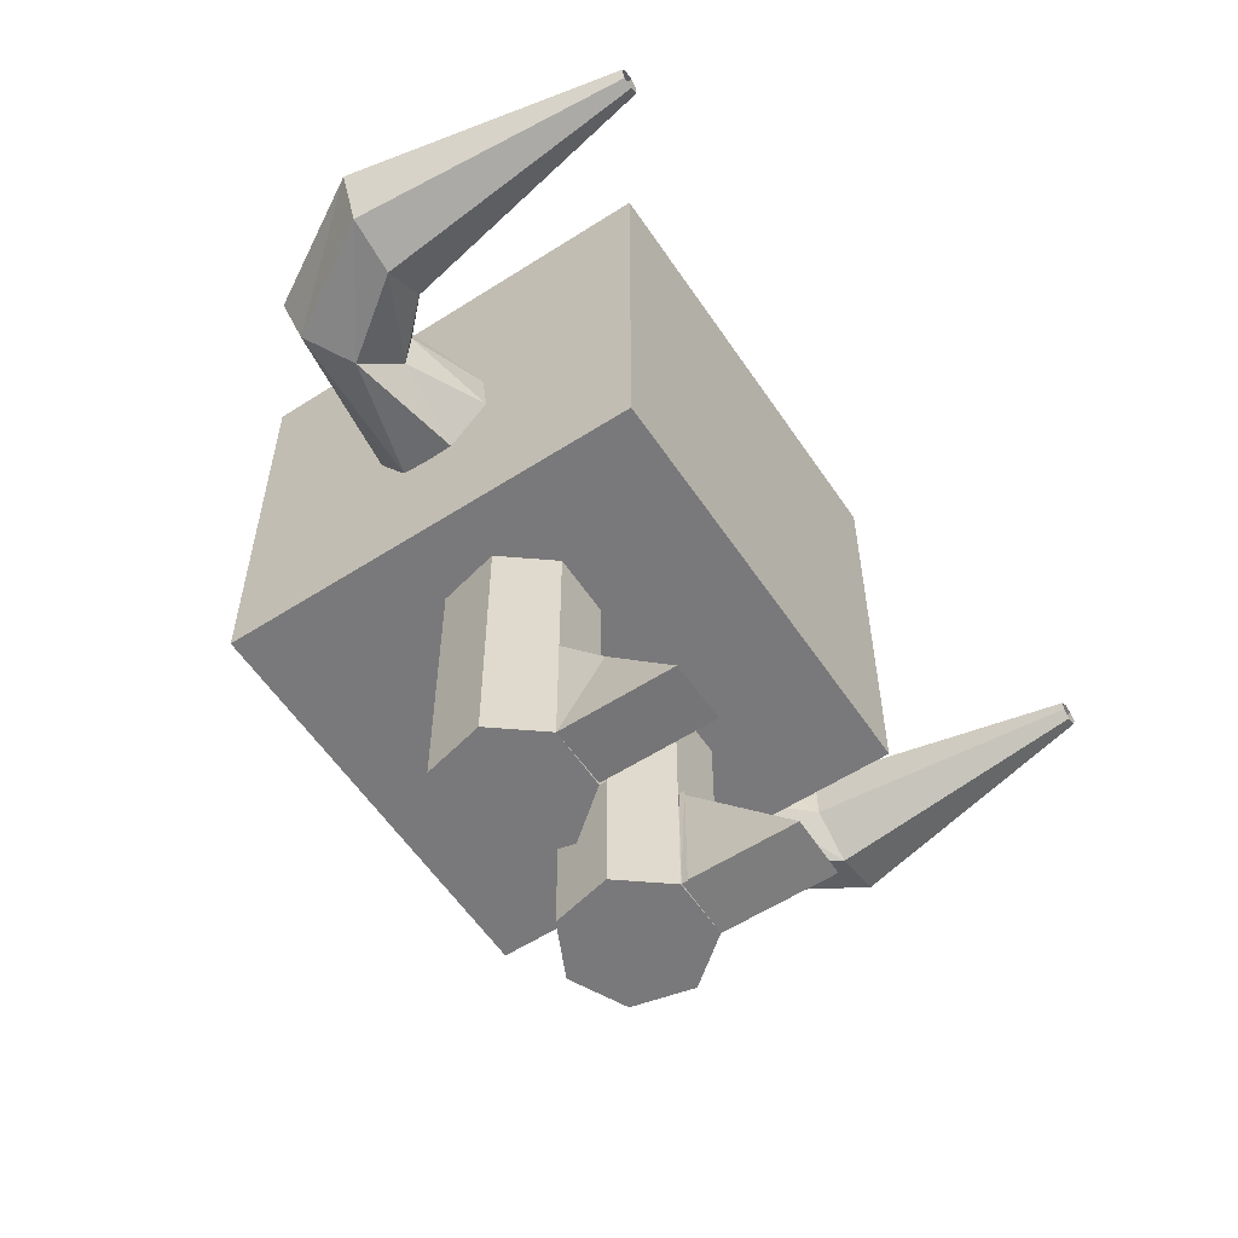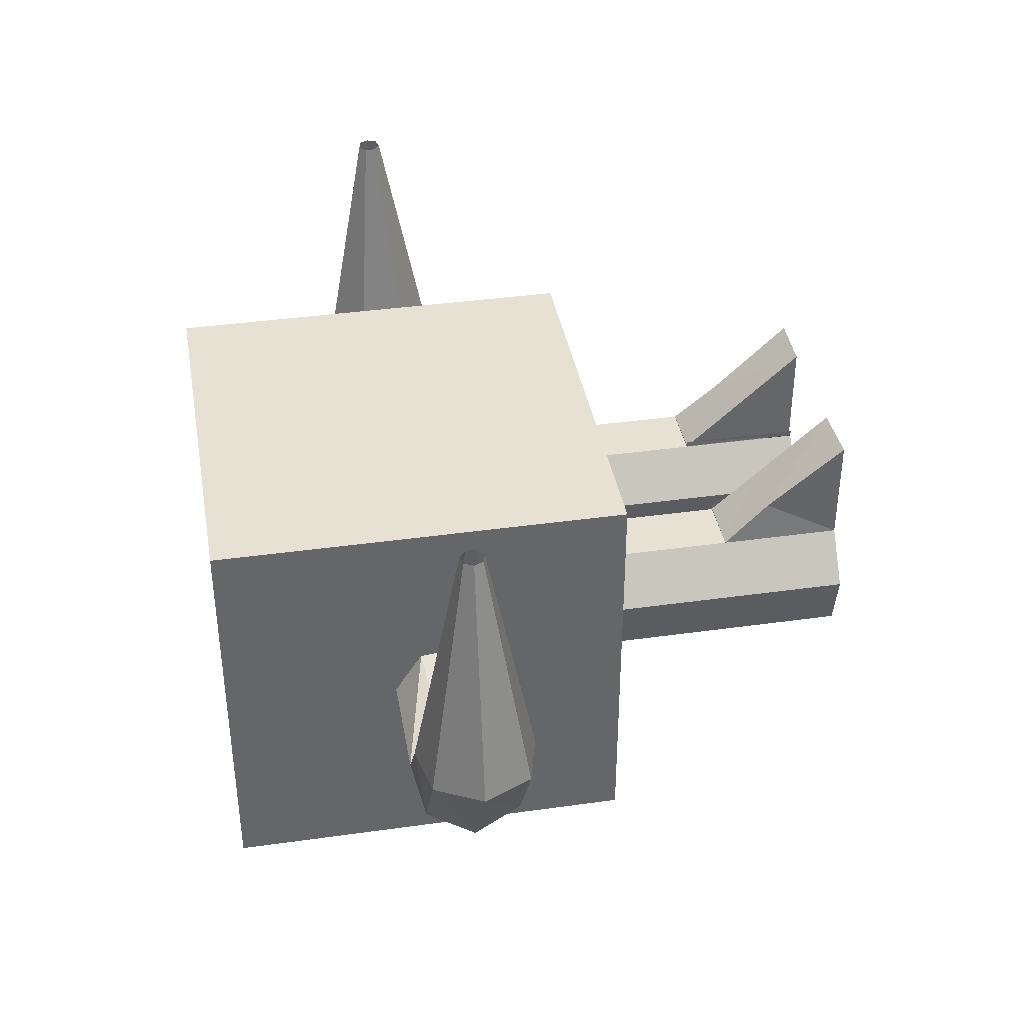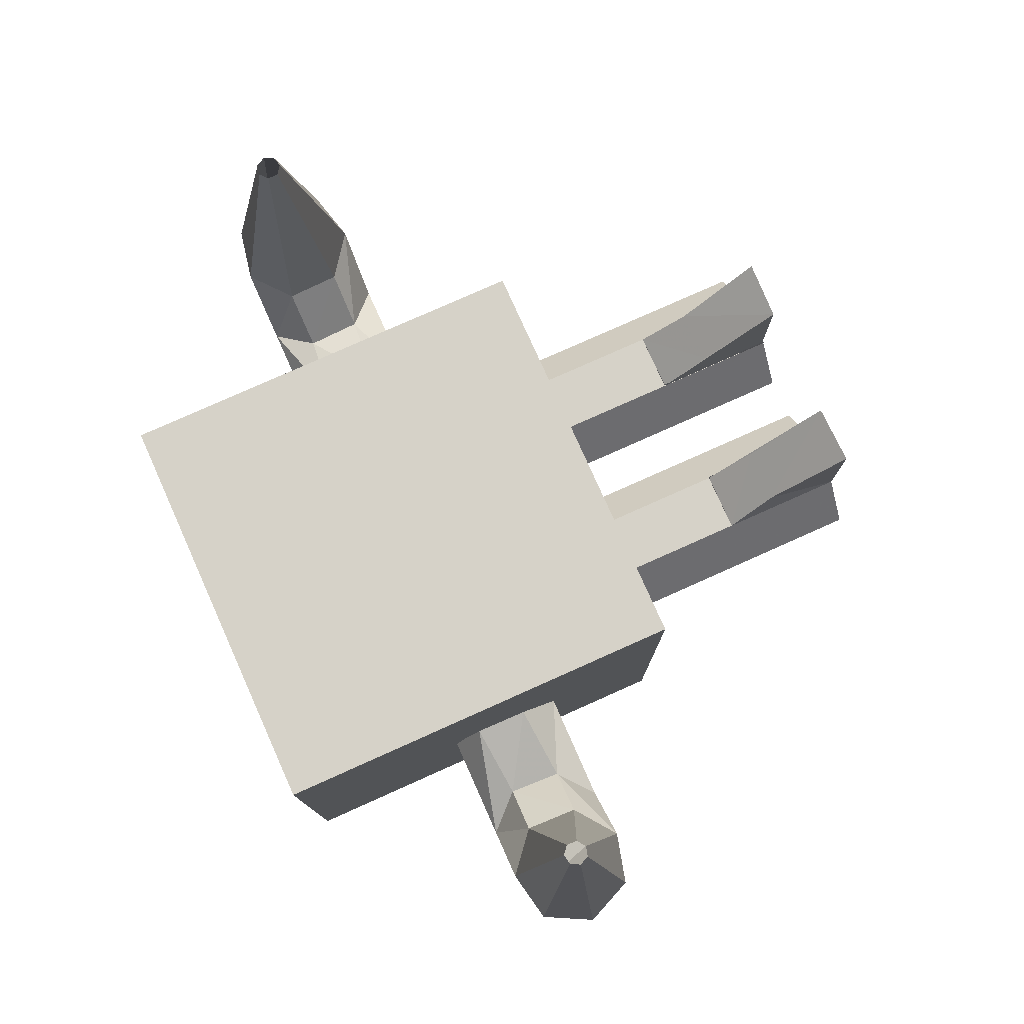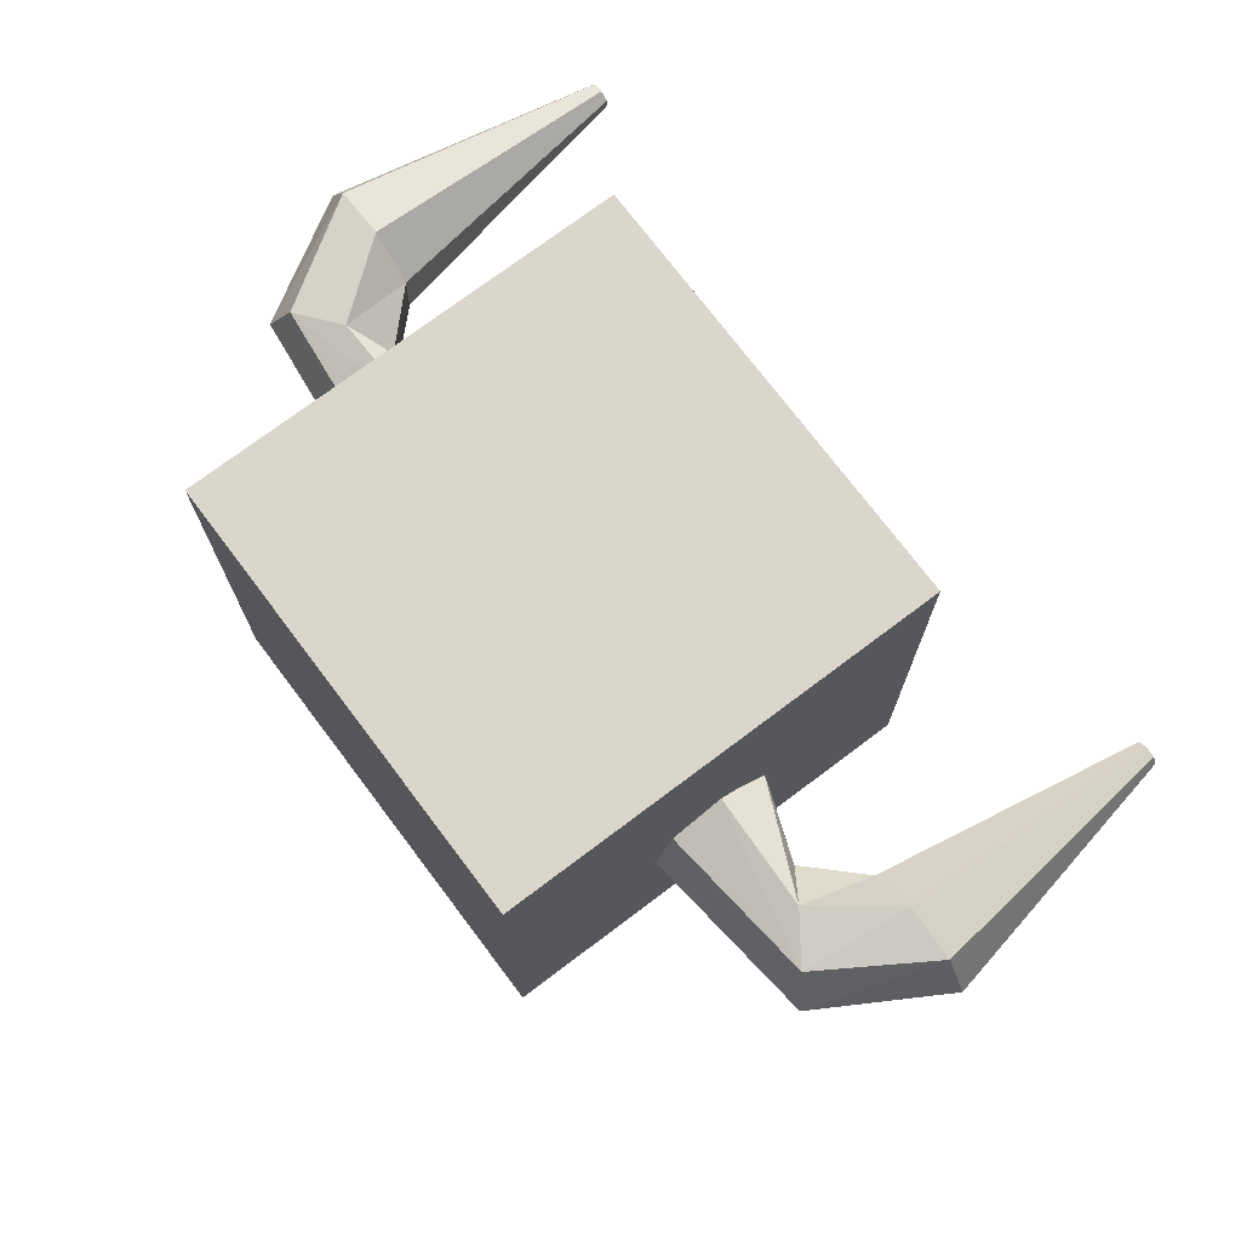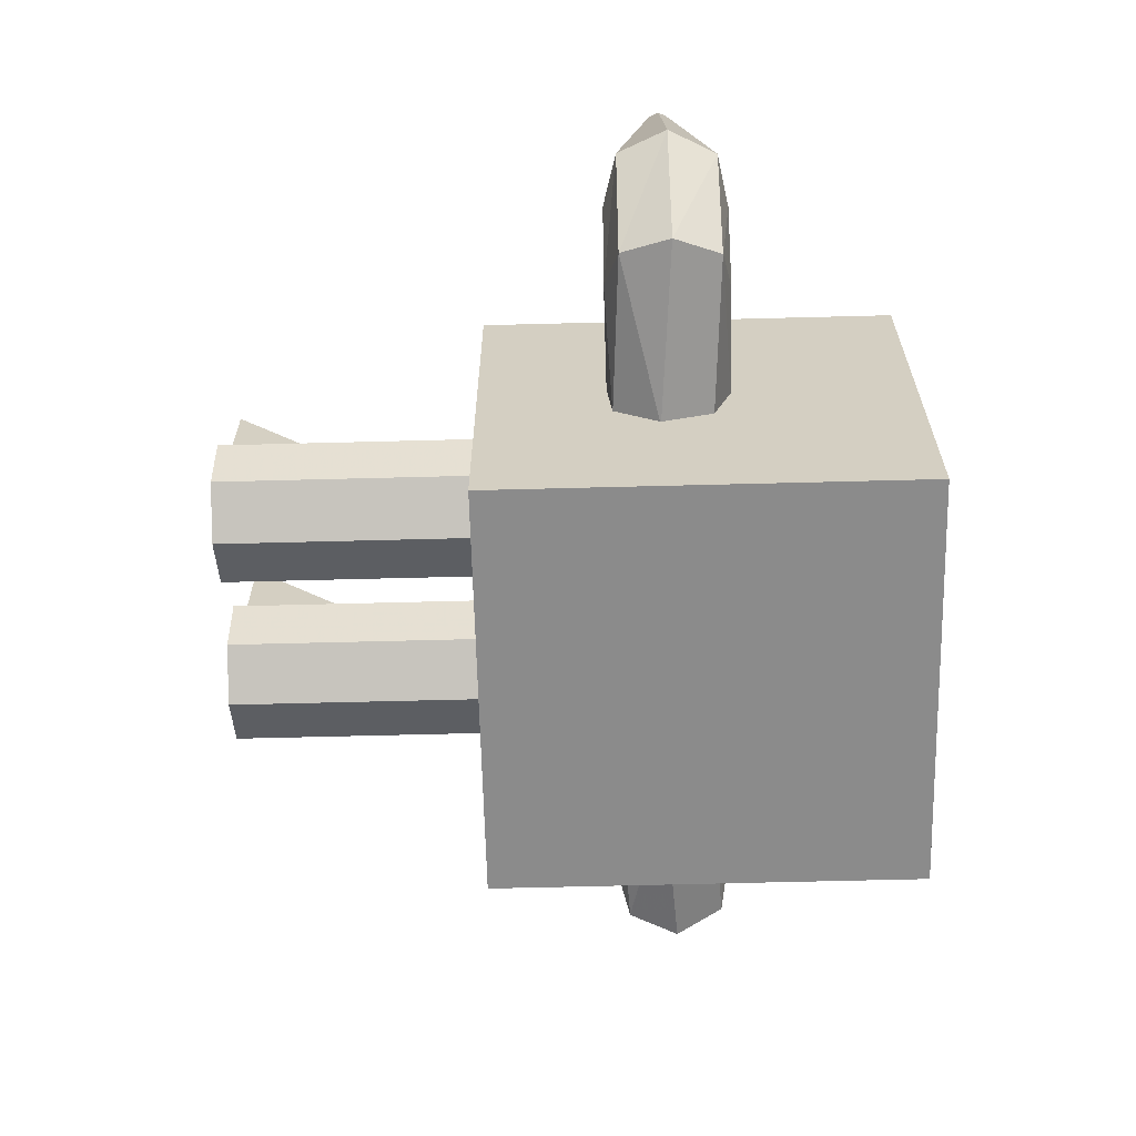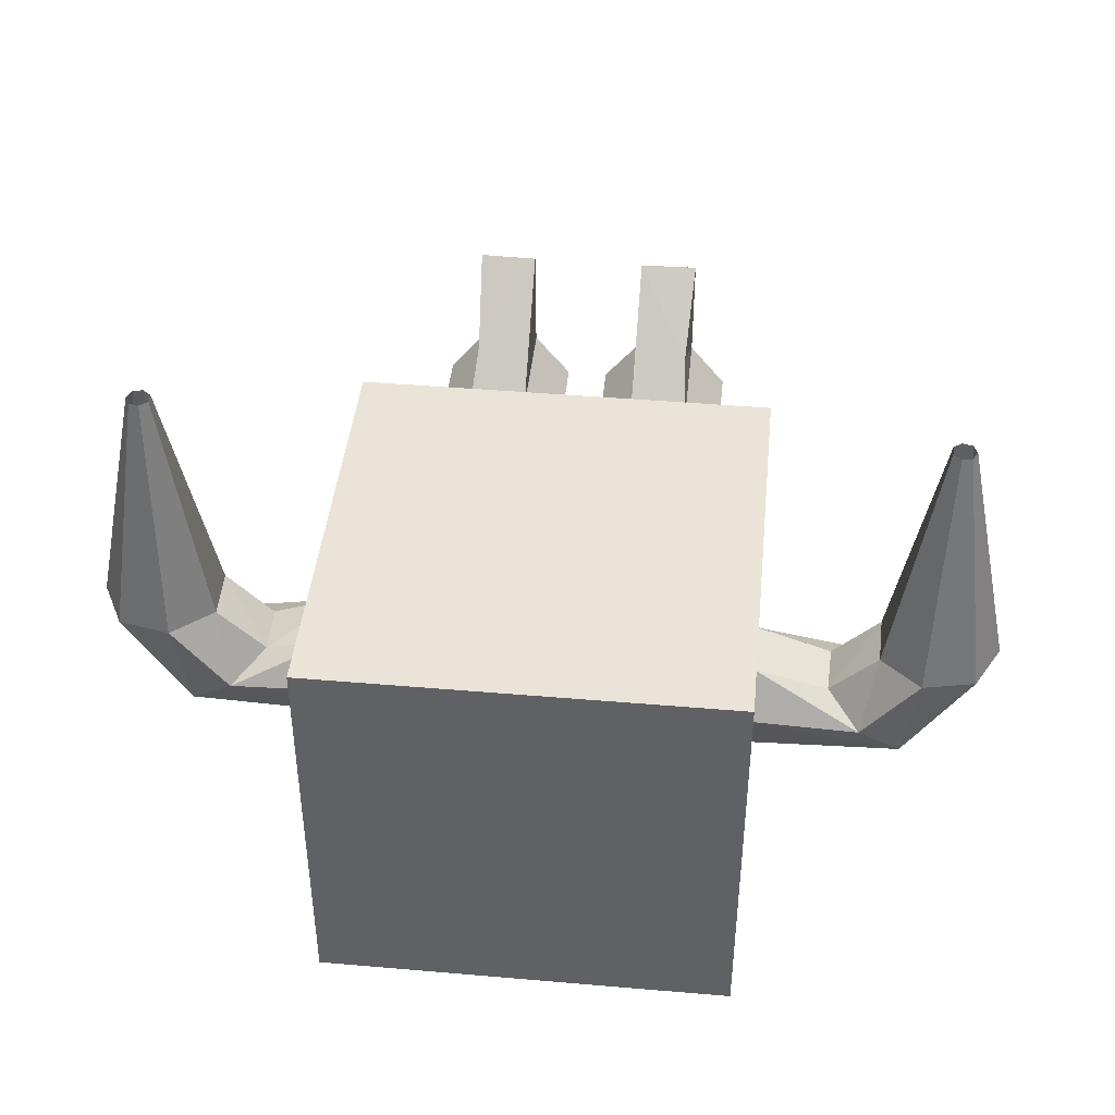
<metadata>
{"format":"obj","ext":"obj","renderer":"f3d","projection":"perspective","resolution":1024,"background":"white","views":[{"elev":-57.9,"azim":-56.4,"up":"+Y"},{"elev":38.8,"azim":-100.0,"up":"+Z"},{"elev":78.1,"azim":-114.1,"up":"+Z"},{"elev":73.7,"azim":-127.0,"up":"+Y"},{"elev":-63.9,"azim":91.5,"up":"+Z"},{"elev":43.2,"azim":-174.2,"up":"+Z"}]}
</metadata>
<code>
o Cube
v 1 1.462 -1
v 1 1.462 1
v -0.03751 1.462 1
v -0.03751 1.462 -1
v 1 3.484 -1
v 1 3.484 1
v -0.03751 3.484 1
v -0.03751 3.484 -1
v -8.098 0.4007 0.8808
v 0.6827 0.2268 -0.1275
v 0.4245 0.2268 -0.2518
v 0.4245 0.8198 -0.2518
v 0.4245 1.48 -0.2518
v 0.6827 0.8198 -0.1275
v 0.6827 1.48 -0.1275
v 0.7465 0.8198 0.1519
v 0.7465 1.48 0.1519
v 0.5678 0.8198 0.3759
v 0.5678 1.48 0.3759
v 0.2813 0.8198 0.3759
v 0.2813 1.48 0.3759
v 0.1026 0.8198 0.1519
v 0.1026 1.48 0.1519
v 0.1664 0.8198 -0.1275
v 0.1664 1.48 -0.1275
v 0.7465 0.2268 0.1519
v 0.5678 0.2268 0.3759
v 0.2813 0.2268 0.3759
v 0.1026 0.2268 0.1519
v 0.1664 0.2268 -0.1275
v 0.5678 0.8198 0.3759
v 0.2813 0.8184 0.3798
v 0.5678 0.2268 0.3759
v 0.2831 0.2354 0.3776
v 0.5458 0.5988 0.5778
v 0.2883 0.5954 0.5816
v 0.5678 0.2268 0.9079
v 0.2831 0.2354 0.9096
v 0.2813 0.8198 0.3759
v 0.2813 0.2268 0.3759
v 0.2813 0.8198 0.4069
v 0.2813 0.2268 0.4069
v 1.825 2.358 -0.2116
v 0.9813 2.298 -0.2999
v 1.725 2.583 -0.1439
v 0.9818 2.54 -0.2196
v 1.519 2.629 0.000676
v 0.9939 2.628 0.01969
v 1.363 2.461 0.1134
v 1.008 2.496 0.2378
v 1.374 2.206 0.1092
v 1.014 2.243 0.2704
v 1.543 2.056 -0.008553
v 1.007 2.059 0.09302
v 1.744 2.123 -0.1513
v 0.9926 2.084 -0.1608
v 2.152 2.359 0.3475
v 2.034 2.586 0.3454
v 1.784 2.635 0.3426
v 1.589 2.47 0.3413
v 1.597 2.215 0.3424
v 1.801 2.061 0.3451
v 2.048 2.126 0.3474
v 1.902 2.357 1.556
v 1.879 2.4 1.555
v 1.831 2.41 1.555
v 1.794 2.378 1.554
v 1.795 2.329 1.555
v 1.834 2.299 1.555
v 1.882 2.312 1.556
v -1 1.462 -1
v -1 1.462 1
v 0.03751 1.462 1
v 0.03751 1.462 -1
v -1 3.484 -1
v -1 3.484 1
v 0.03751 3.484 1
v 0.03751 3.484 -1
v 8.098 0.4007 0.8808
v -0.6827 0.2268 -0.1275
v -0.4245 0.2268 -0.2518
v -0.4245 0.8198 -0.2518
v -0.4245 1.48 -0.2518
v -0.6827 0.8198 -0.1275
v -0.6827 1.48 -0.1275
v -0.7465 0.8198 0.1519
v -0.7465 1.48 0.1519
v -0.5678 0.8198 0.3759
v -0.5678 1.48 0.3759
v -0.2813 0.8198 0.3759
v -0.2813 1.48 0.3759
v -0.1026 0.8198 0.1519
v -0.1026 1.48 0.1519
v -0.1664 0.8198 -0.1275
v -0.1664 1.48 -0.1275
v -0.7465 0.2268 0.1519
v -0.5678 0.2268 0.3759
v -0.2813 0.2268 0.3759
v -0.1026 0.2268 0.1519
v -0.1664 0.2268 -0.1275
v -0.5678 0.8198 0.3759
v -0.2813 0.8184 0.3798
v -0.5678 0.2268 0.3759
v -0.2831 0.2354 0.3776
v -0.5458 0.5988 0.5778
v -0.2883 0.5954 0.5816
v -0.5678 0.2268 0.9079
v -0.2831 0.2354 0.9096
v -0.2813 0.8198 0.3759
v -0.2813 0.2268 0.3759
v -0.2813 0.8198 0.4069
v -0.2813 0.2268 0.4069
v -1.825 2.358 -0.2116
v -0.9813 2.298 -0.2999
v -1.725 2.583 -0.1439
v -0.9818 2.54 -0.2196
v -1.519 2.629 0.000676
v -0.9939 2.628 0.01969
v -1.363 2.461 0.1134
v -1.008 2.496 0.2378
v -1.374 2.206 0.1092
v -1.014 2.243 0.2704
v -1.543 2.056 -0.008553
v -1.007 2.059 0.09302
v -1.744 2.123 -0.1513
v -0.9926 2.084 -0.1608
v -2.152 2.359 0.3475
v -2.034 2.586 0.3454
v -1.784 2.635 0.3426
v -1.589 2.47 0.3413
v -1.597 2.215 0.3424
v -1.801 2.061 0.3451
v -2.048 2.126 0.3474
v -1.902 2.357 1.556
v -1.879 2.4 1.555
v -1.831 2.41 1.555
v -1.794 2.378 1.554
v -1.795 2.329 1.555
v -1.834 2.299 1.555
v -1.882 2.312 1.556
f 2 6 7 3
f 72 73 77 76
f 1 2 3 4
f 5 8 7 6
f 1 5 6 2
f 5 1 4 8
f 27 18 31 33
f 16 18 27 26
f 12 13 15 14
f 35 36 38 37
f 18 20 32 31
f 14 15 17 16
f 28 27 33 34
f 20 22 29 28
f 16 17 19 18
f 31 32 36 35
f 22 24 30 29
f 18 19 21 20
f 12 14 10 11
f 11 10 26 27 28 29 30
f 20 21 23 22
f 15 13 25 23 21 19 17
f 24 25 13 12
f 22 23 25 24
f 28 34 42 40
f 14 16 26 10
f 24 12 11 30
f 34 33 37 38
f 32 34 38 36
f 33 31 35 37
f 32 20 39 41
f 34 32 41 42
f 20 28 40 39
f 43 44 46 45
f 45 46 48 47
f 47 48 50 49
f 49 50 52 51
f 51 52 54 53
f 46 44 56 54 52 50 48
f 55 56 44 43
f 53 54 56 55
f 55 43 57 63
f 63 57 64 70
f 53 55 63 62
f 51 53 62 61
f 49 51 61 60
f 47 49 60 59
f 45 47 59 58
f 43 45 58 57
f 62 63 70 69
f 61 62 69 68
f 60 61 68 67
f 59 60 67 66
f 58 59 66 65
f 57 58 65 64
f 71 74 73 72
f 75 76 77 78
f 71 72 76 75
f 75 78 74 71
f 97 103 101 88
f 86 96 97 88
f 82 84 85 83
f 105 107 108 106
f 88 101 102 90
f 84 86 87 85
f 98 104 103 97
f 90 98 99 92
f 86 88 89 87
f 101 105 106 102
f 92 99 100 94
f 88 90 91 89
f 82 81 80 84
f 81 100 99 98 97 96 80
f 90 92 93 91
f 85 87 89 91 93 95 83
f 94 82 83 95
f 92 94 95 93
f 98 110 112 104
f 84 80 96 86
f 94 100 81 82
f 104 108 107 103
f 102 106 108 104
f 103 107 105 101
f 102 111 109 90
f 104 112 111 102
f 90 109 110 98
f 113 115 116 114
f 115 117 118 116
f 117 119 120 118
f 119 121 122 120
f 121 123 124 122
f 116 118 120 122 124 126 114
f 125 113 114 126
f 123 125 126 124
f 125 133 127 113
f 133 140 134 127
f 123 132 133 125
f 121 131 132 123
f 119 130 131 121
f 117 129 130 119
f 115 128 129 117
f 113 127 128 115
f 132 139 140 133
f 131 138 139 132
f 130 137 138 131
f 129 136 137 130
f 128 135 136 129
f 127 134 135 128

</code>
